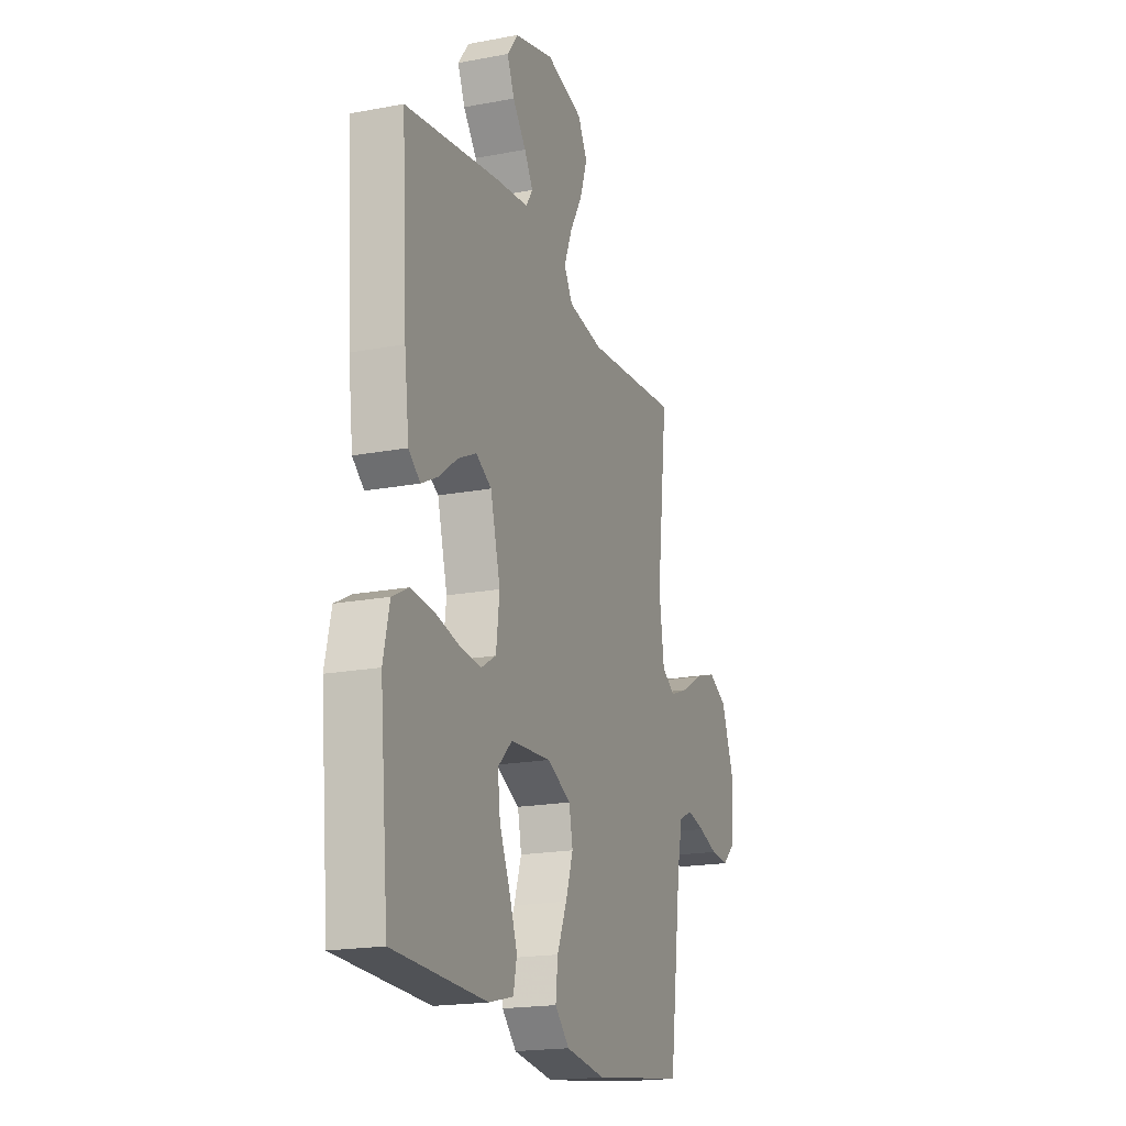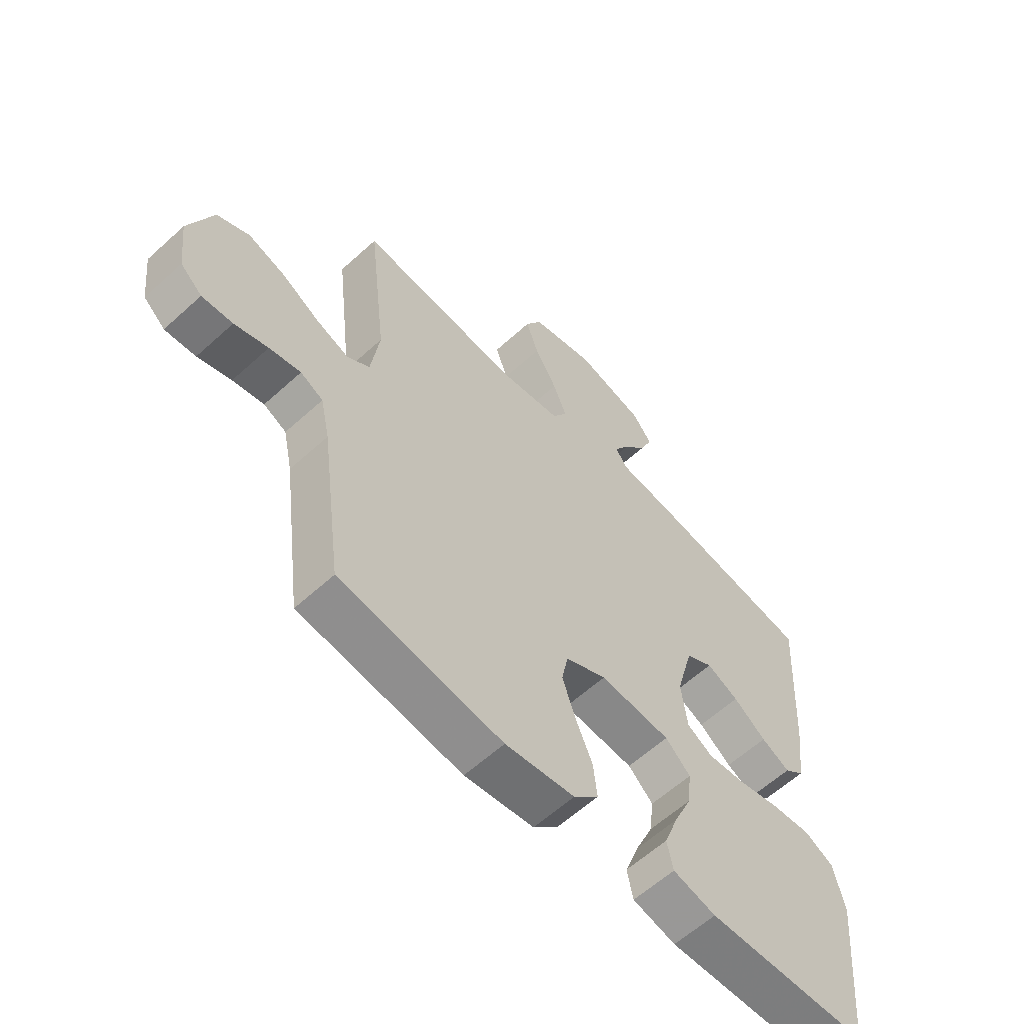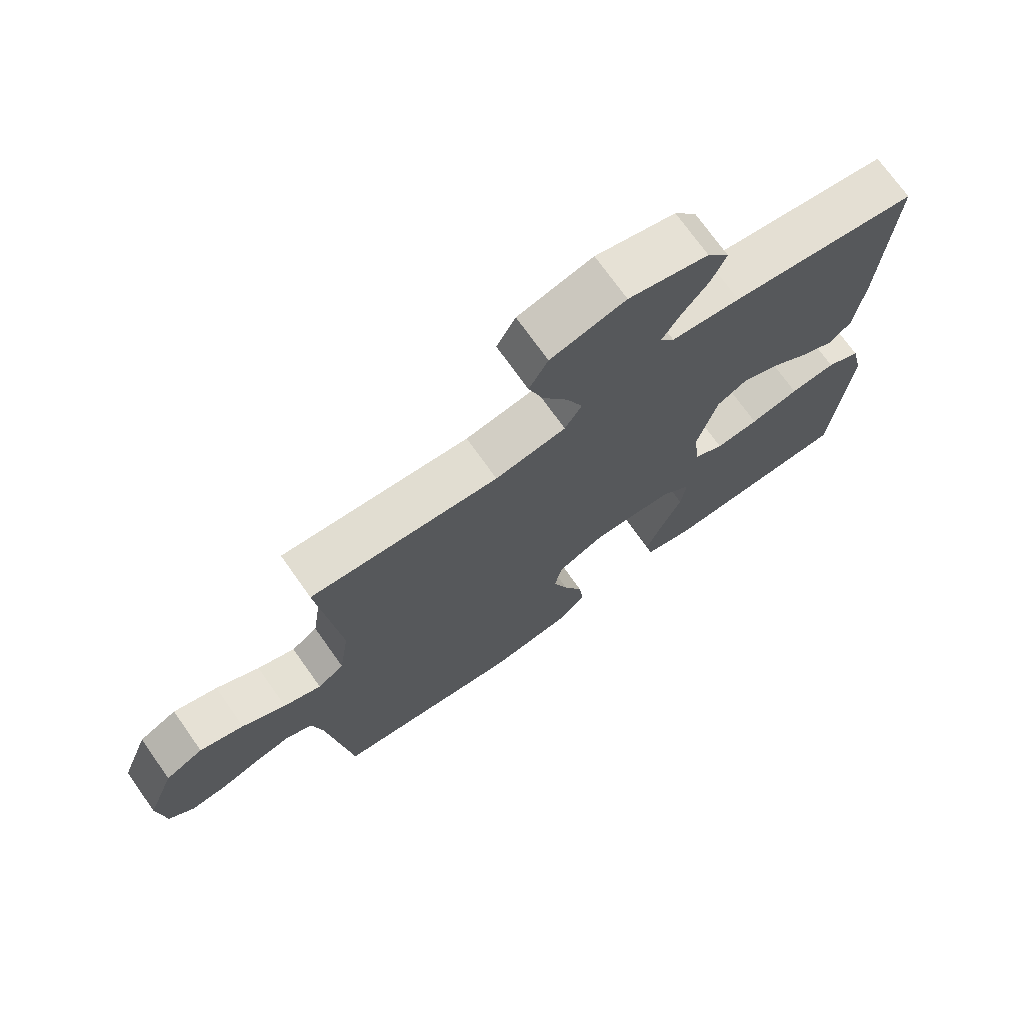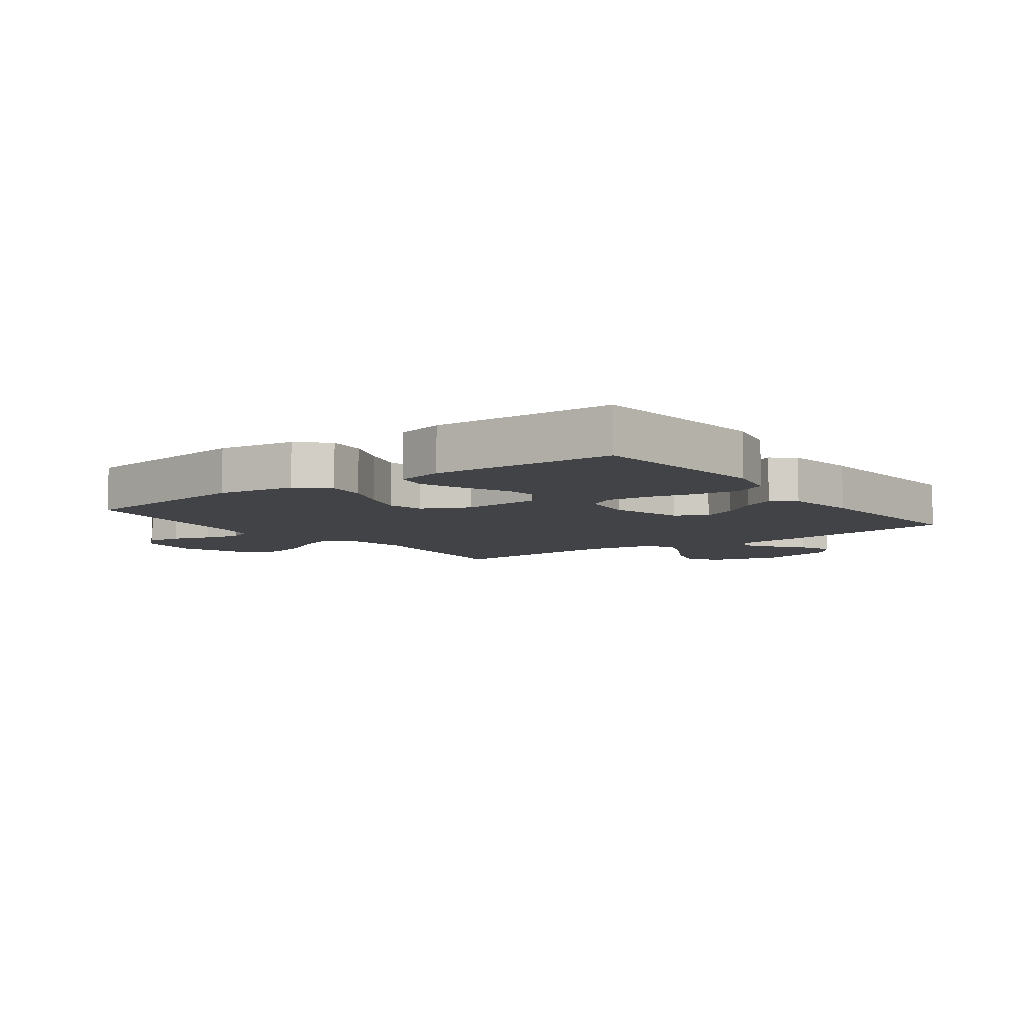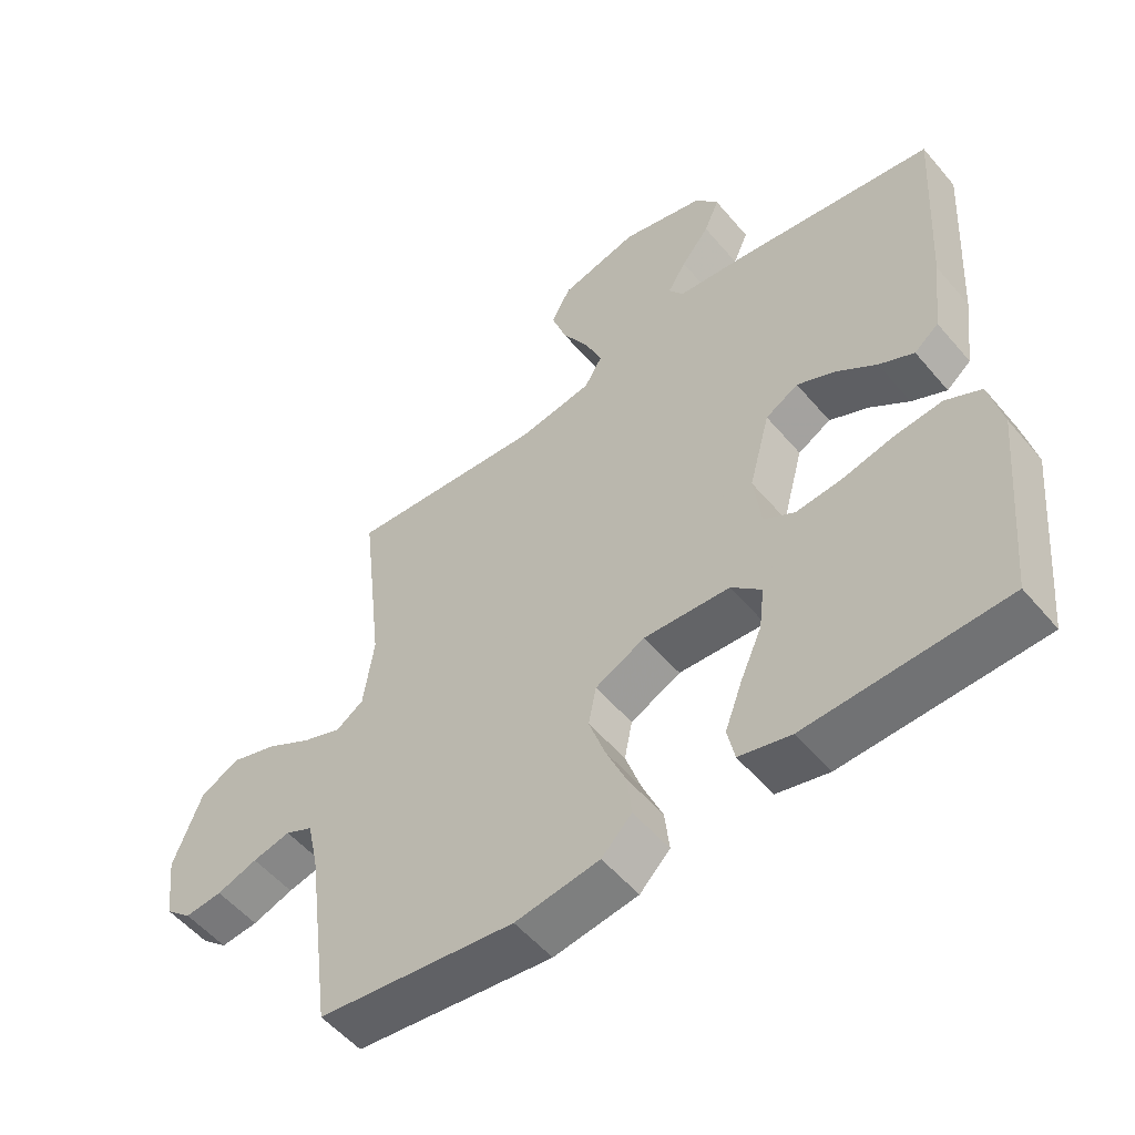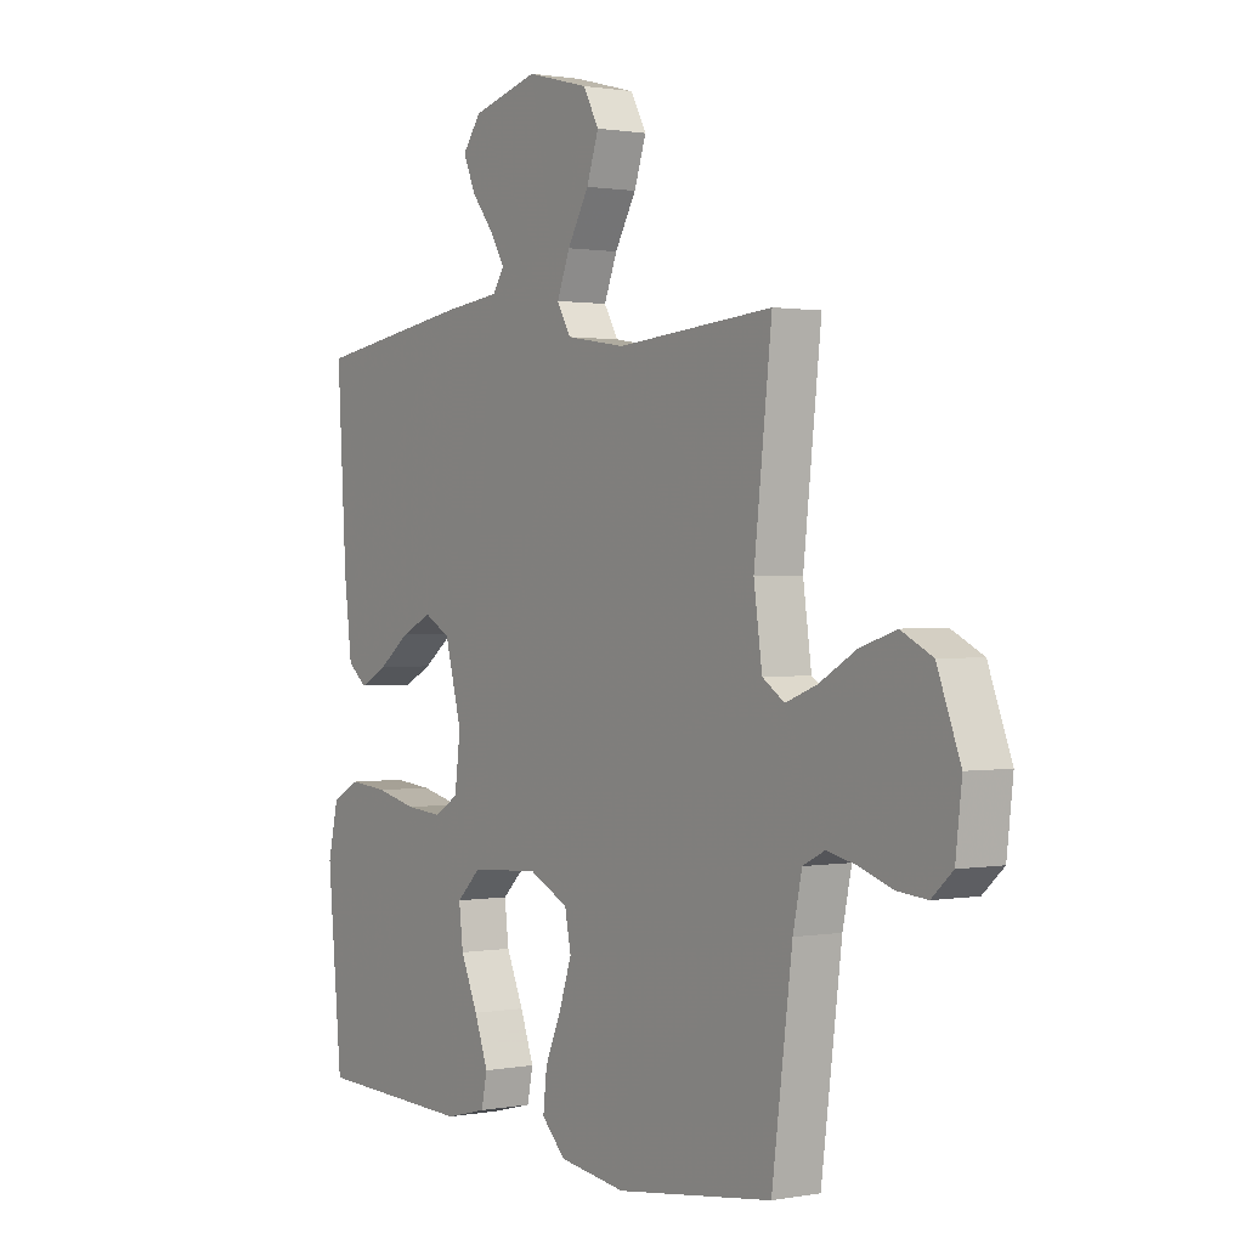
<metadata>
{"format":"obj","ext":"obj","renderer":"f3d","projection":"perspective","resolution":1024,"background":"white","views":[{"elev":-19.0,"azim":-70.2,"up":"+Z"},{"elev":-60.3,"azim":133.0,"up":"+Z"},{"elev":72.4,"azim":144.7,"up":"+Z"},{"elev":-7.1,"azim":-143.4,"up":"+Y"},{"elev":-54.1,"azim":-140.7,"up":"+Z"},{"elev":1.0,"azim":55.9,"up":"+Z"}]}
</metadata>
<code>
v 0.5 0.07 -0.5
v 0.2 0.07 -0.54
v 0.072 0.07 -0.522
v 0.026 0.07 -0.476
v 0.033 0.07 -0.412
v 0.064 0.07 -0.339
v 0.088 0.07 -0.268
v 0.076 0.07 -0.208
v 0 0.07 -0.171
v -0.131 0.07 -0.18
v -0.177 0.07 -0.224
v -0.169 0.07 -0.291
v -0.136 0.07 -0.366
v -0.11 0.07 -0.437
v -0.121 0.07 -0.49
v -0.2 0.07 -0.51
v -0.5 0.07 -0.5
v -0.528 0.07 -0.2
v -0.508 0.07 -0.113
v -0.454 0.07 -0.085
v -0.381 0.07 -0.092
v -0.303 0.07 -0.11
v -0.234 0.07 -0.116
v -0.187 0.07 -0.088
v -0.176 0.07 0
v -0.208 0.07 0.12
v -0.258 0.07 0.148
v -0.317 0.07 0.12
v -0.377 0.07 0.075
v -0.43 0.07 0.048
v -0.467 0.07 0.078
v -0.482 0.07 0.2
v -0.5 0.07 0.5
v -0.2 0.07 0.546
v -0.09 0.07 0.559
v -0.068 0.07 0.592
v -0.096 0.07 0.638
v -0.139 0.07 0.692
v -0.162 0.07 0.746
v -0.127 0.07 0.793
v 0 0.07 0.827
v 0.119 0.07 0.796
v 0.149 0.07 0.741
v 0.126 0.07 0.673
v 0.085 0.07 0.602
v 0.06 0.07 0.539
v 0.087 0.07 0.493
v 0.2 0.07 0.475
v 0.5 0.07 0.5
v 0.466 0.07 0.2
v 0.482 0.07 0.087
v 0.524 0.07 0.059
v 0.584 0.07 0.082
v 0.653 0.07 0.122
v 0.723 0.07 0.145
v 0.783 0.07 0.115
v 0.827 0.07 0
v 0.815 0.07 -0.102
v 0.775 0.07 -0.138
v 0.718 0.07 -0.133
v 0.656 0.07 -0.112
v 0.598 0.07 -0.099
v 0.556 0.07 -0.12
v 0.539 0.07 -0.2
v 0.5 0 -0.5
v 0.2 0 -0.54
v 0.072 0 -0.522
v 0.026 0 -0.476
v 0.033 0 -0.412
v 0.064 0 -0.339
v 0.088 0 -0.268
v 0.076 0 -0.208
v 0 0 -0.171
v -0.131 0 -0.18
v -0.177 0 -0.224
v -0.169 0 -0.291
v -0.136 0 -0.366
v -0.11 0 -0.437
v -0.121 0 -0.49
v -0.2 0 -0.51
v -0.5 0 -0.5
v -0.528 0 -0.2
v -0.508 0 -0.113
v -0.454 0 -0.085
v -0.381 0 -0.092
v -0.303 0 -0.11
v -0.234 0 -0.116
v -0.187 0 -0.088
v -0.176 0 0
v -0.208 0 0.12
v -0.258 0 0.148
v -0.317 0 0.12
v -0.377 0 0.075
v -0.43 0 0.048
v -0.467 0 0.078
v -0.482 0 0.2
v -0.5 0 0.5
v -0.2 0 0.546
v -0.09 0 0.559
v -0.068 0 0.592
v -0.096 0 0.638
v -0.139 0 0.692
v -0.162 0 0.746
v -0.127 0 0.793
v 0 0 0.827
v 0.119 0 0.796
v 0.149 0 0.741
v 0.126 0 0.673
v 0.085 0 0.602
v 0.06 0 0.539
v 0.087 0 0.493
v 0.2 0 0.475
v 0.5 0 0.5
v 0.466 0 0.2
v 0.482 0 0.087
v 0.524 0 0.059
v 0.584 0 0.082
v 0.653 0 0.122
v 0.723 0 0.145
v 0.783 0 0.115
v 0.827 0 0
v 0.815 0 -0.102
v 0.775 0 -0.138
v 0.718 0 -0.133
v 0.656 0 -0.112
v 0.598 0 -0.099
v 0.556 0 -0.12
v 0.539 0 -0.2
f 58 59 60 61
f 58 61 62
f 57 58 62
f 56 57 62
f 53 54 55 56
f 52 53 56 62
f 51 52 62 63
f 48 49 50
f 47 48 50 51
f 42 43 44 45
f 42 45 46
f 41 42 46
f 40 41 46
f 37 38 39 40
f 36 37 40 46
f 35 36 46 47
f 28 29 30 31
f 27 28 31 32
f 19 20 21 22
f 19 22 23
f 18 19 23
f 17 18 23
f 16 17 23 24
f 12 13 14 15
f 12 15 16
f 11 12 16
f 3 4 5 6
f 3 6 7
f 64 1 2 3
f 64 3 7
f 63 64 7 8
f 51 63 8 9
f 47 51 9 10
f 35 47 10 11
f 27 32 33 34
f 26 27 34 35
f 25 26 35
f 11 16 24 25
f 11 25 35
f 125 124 123 122
f 126 125 122
f 126 122 121
f 126 121 120
f 120 119 118 117
f 126 120 117 116
f 127 126 116 115
f 114 113 112
f 115 114 112 111
f 109 108 107 106
f 110 109 106
f 110 106 105
f 110 105 104
f 104 103 102 101
f 110 104 101 100
f 111 110 100 99
f 95 94 93 92
f 96 95 92 91
f 86 85 84 83
f 87 86 83
f 87 83 82
f 87 82 81
f 88 87 81 80
f 79 78 77 76
f 80 79 76
f 80 76 75
f 70 69 68 67
f 71 70 67
f 67 66 65 128
f 71 67 128
f 72 71 128 127
f 73 72 127 115
f 74 73 115 111
f 75 74 111 99
f 98 97 96 91
f 99 98 91 90
f 99 90 89
f 89 88 80 75
f 99 89 75
f 1 65 66 2
f 2 66 67 3
f 3 67 68 4
f 4 68 69 5
f 5 69 70 6
f 6 70 71 7
f 7 71 72 8
f 8 72 73 9
f 9 73 74 10
f 10 74 75 11
f 11 75 76 12
f 12 76 77 13
f 13 77 78 14
f 14 78 79 15
f 15 79 80 16
f 16 80 81 17
f 17 81 82 18
f 18 82 83 19
f 19 83 84 20
f 20 84 85 21
f 21 85 86 22
f 22 86 87 23
f 23 87 88 24
f 24 88 89 25
f 25 89 90 26
f 26 90 91 27
f 27 91 92 28
f 28 92 93 29
f 29 93 94 30
f 30 94 95 31
f 31 95 96 32
f 32 96 97 33
f 33 97 98 34
f 34 98 99 35
f 35 99 100 36
f 36 100 101 37
f 37 101 102 38
f 38 102 103 39
f 39 103 104 40
f 40 104 105 41
f 41 105 106 42
f 42 106 107 43
f 43 107 108 44
f 44 108 109 45
f 45 109 110 46
f 46 110 111 47
f 47 111 112 48
f 48 112 113 49
f 49 113 114 50
f 50 114 115 51
f 51 115 116 52
f 52 116 117 53
f 53 117 118 54
f 54 118 119 55
f 55 119 120 56
f 56 120 121 57
f 57 121 122 58
f 58 122 123 59
f 59 123 124 60
f 60 124 125 61
f 61 125 126 62
f 62 126 127 63
f 63 127 128 64
f 64 128 65 1

</code>
